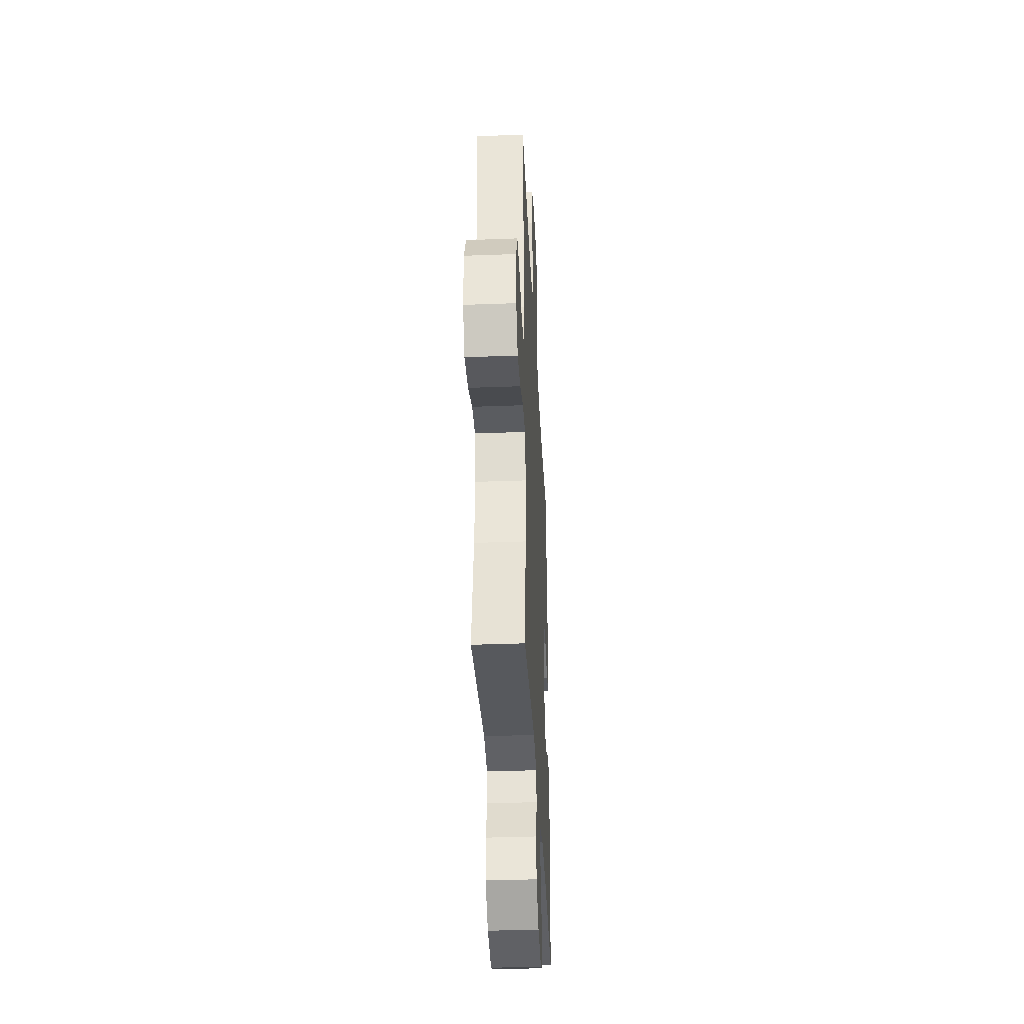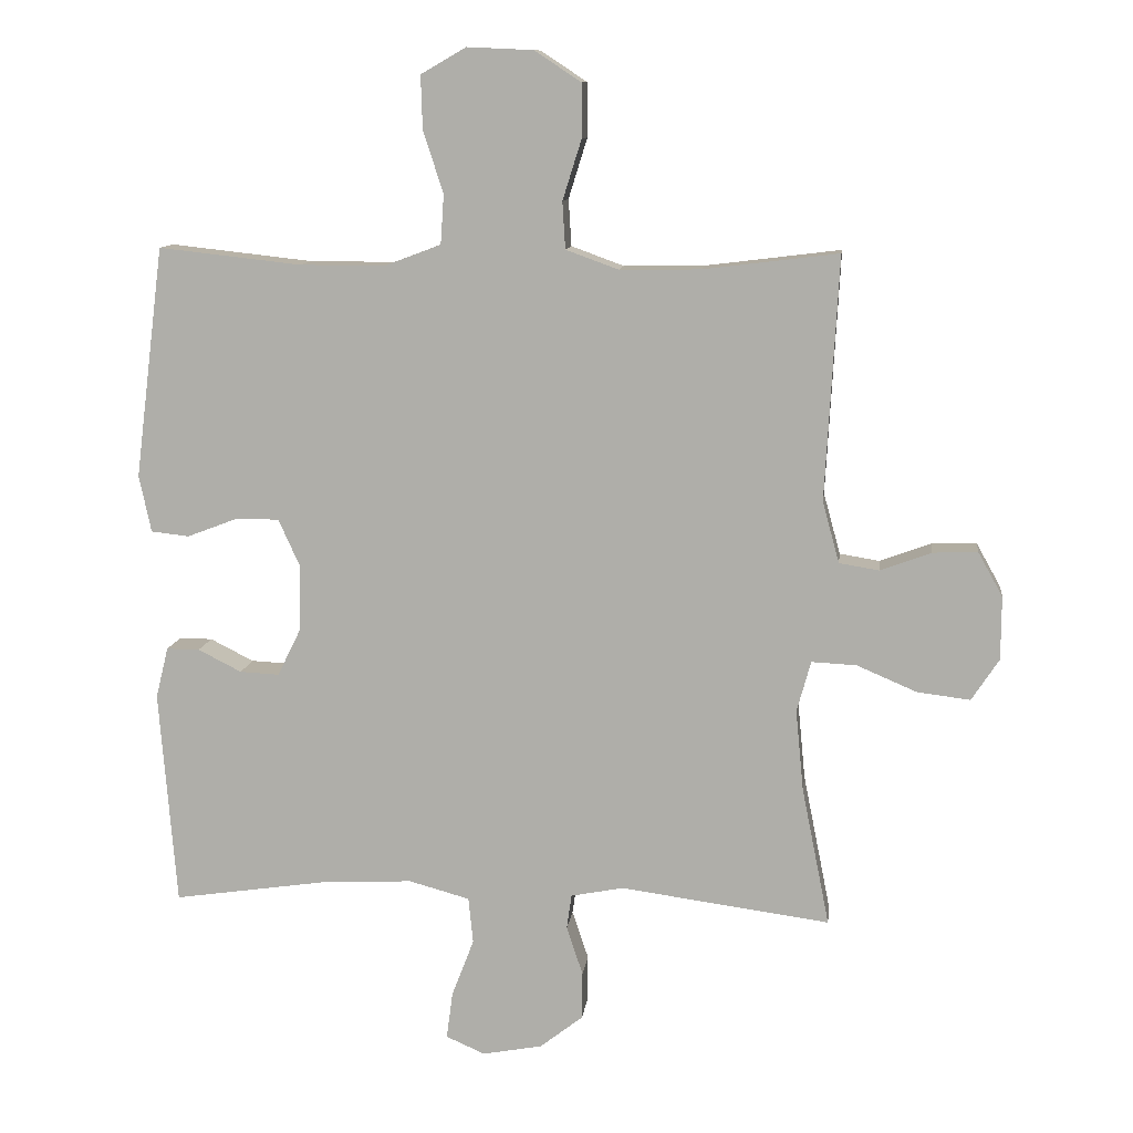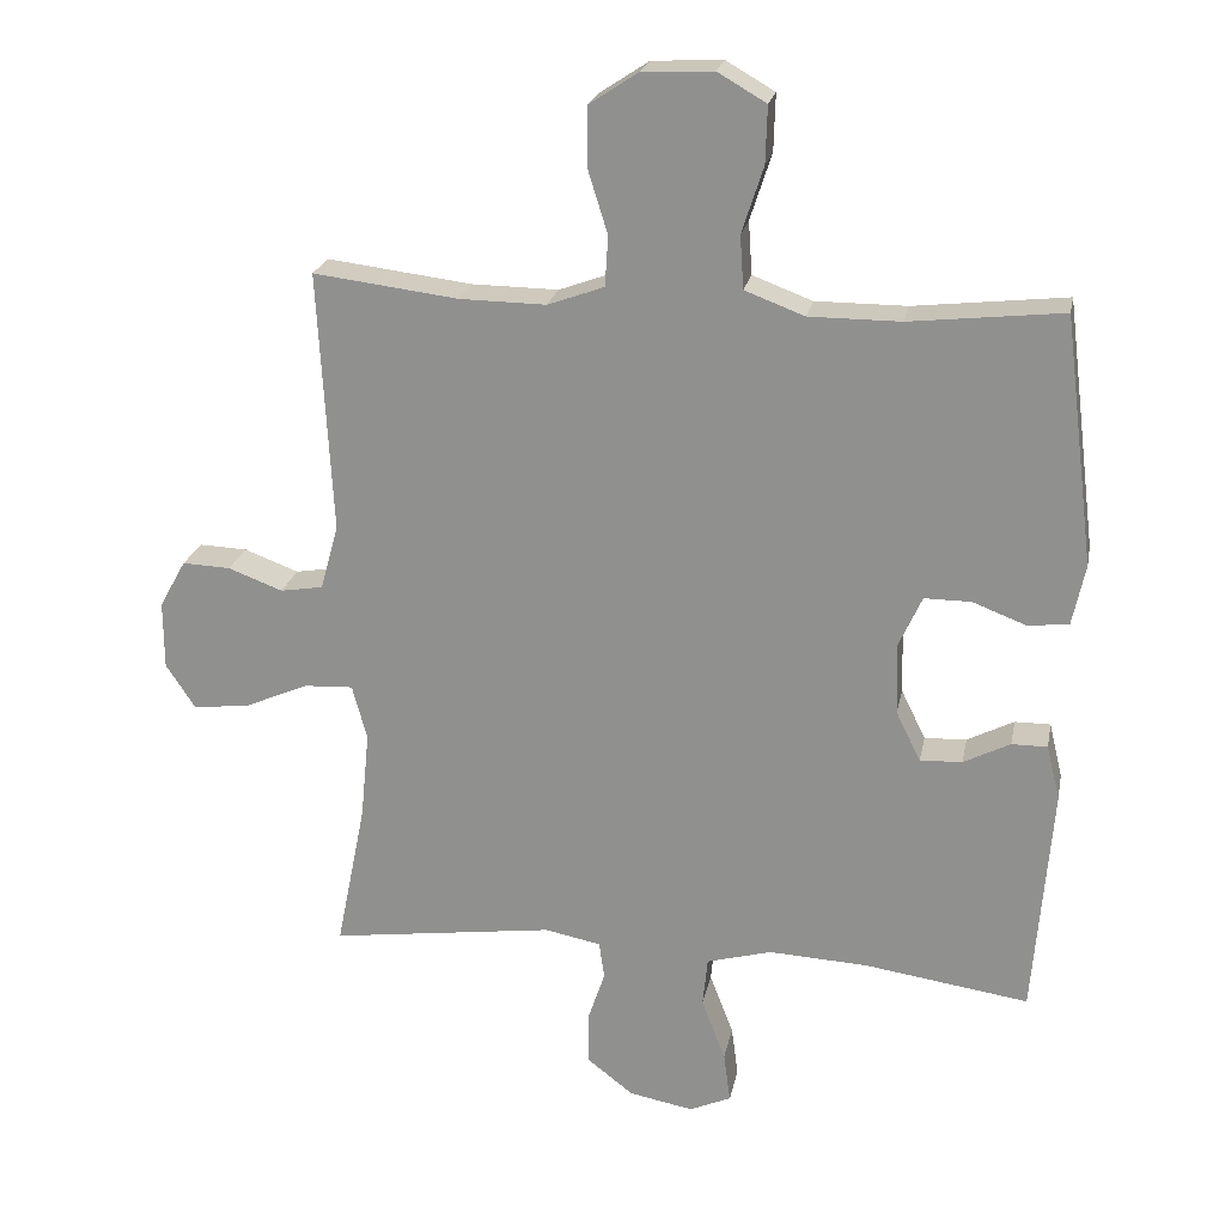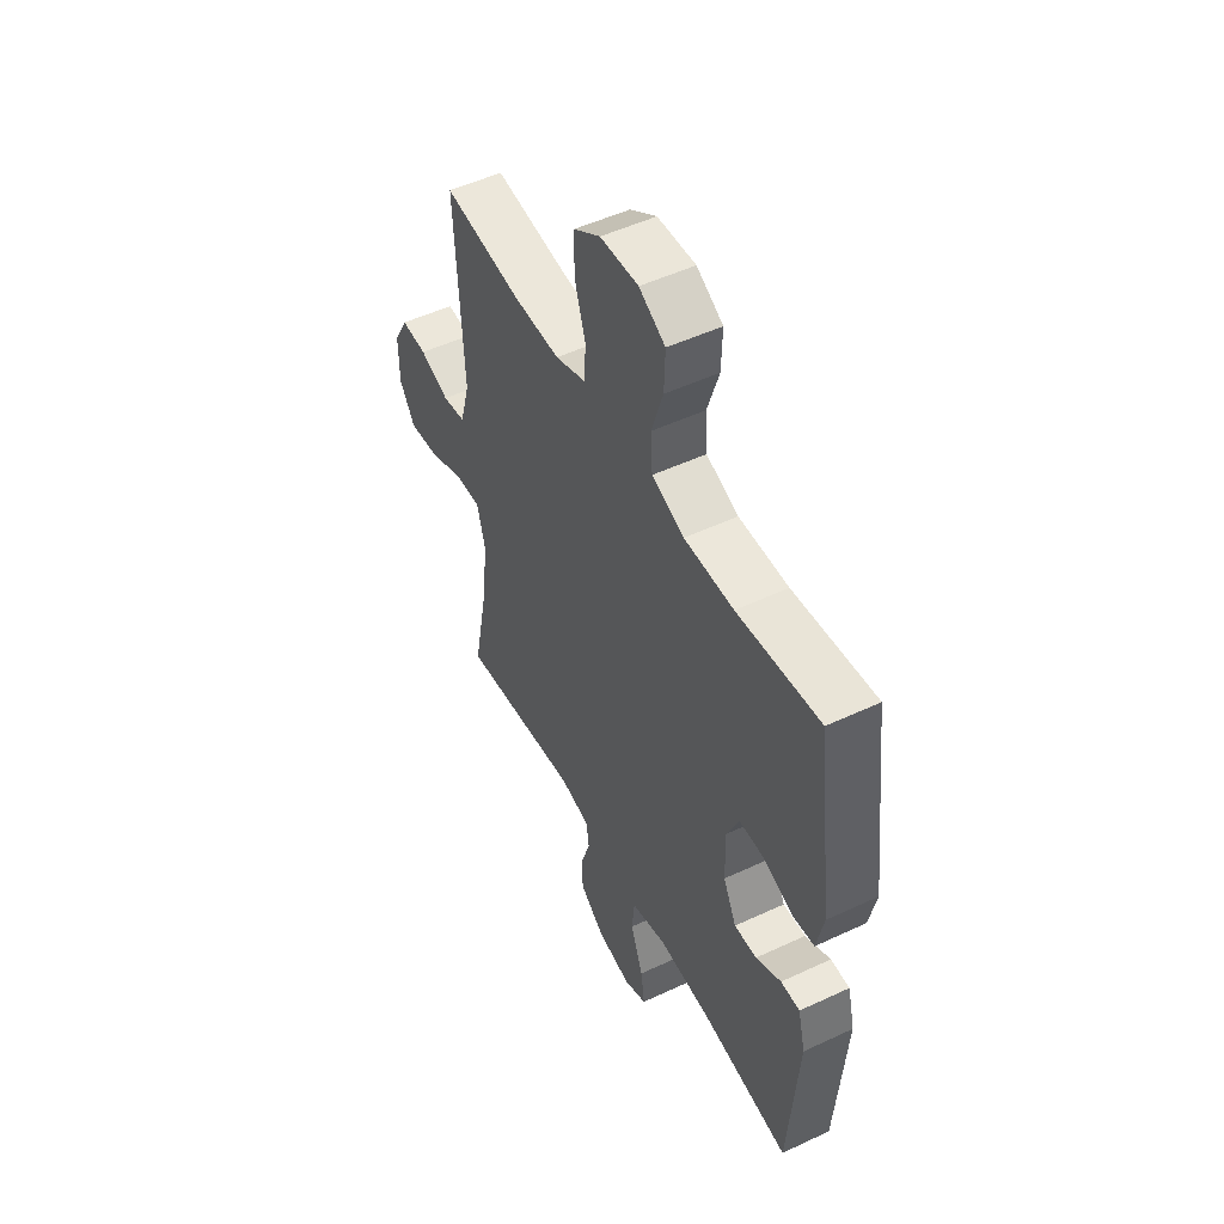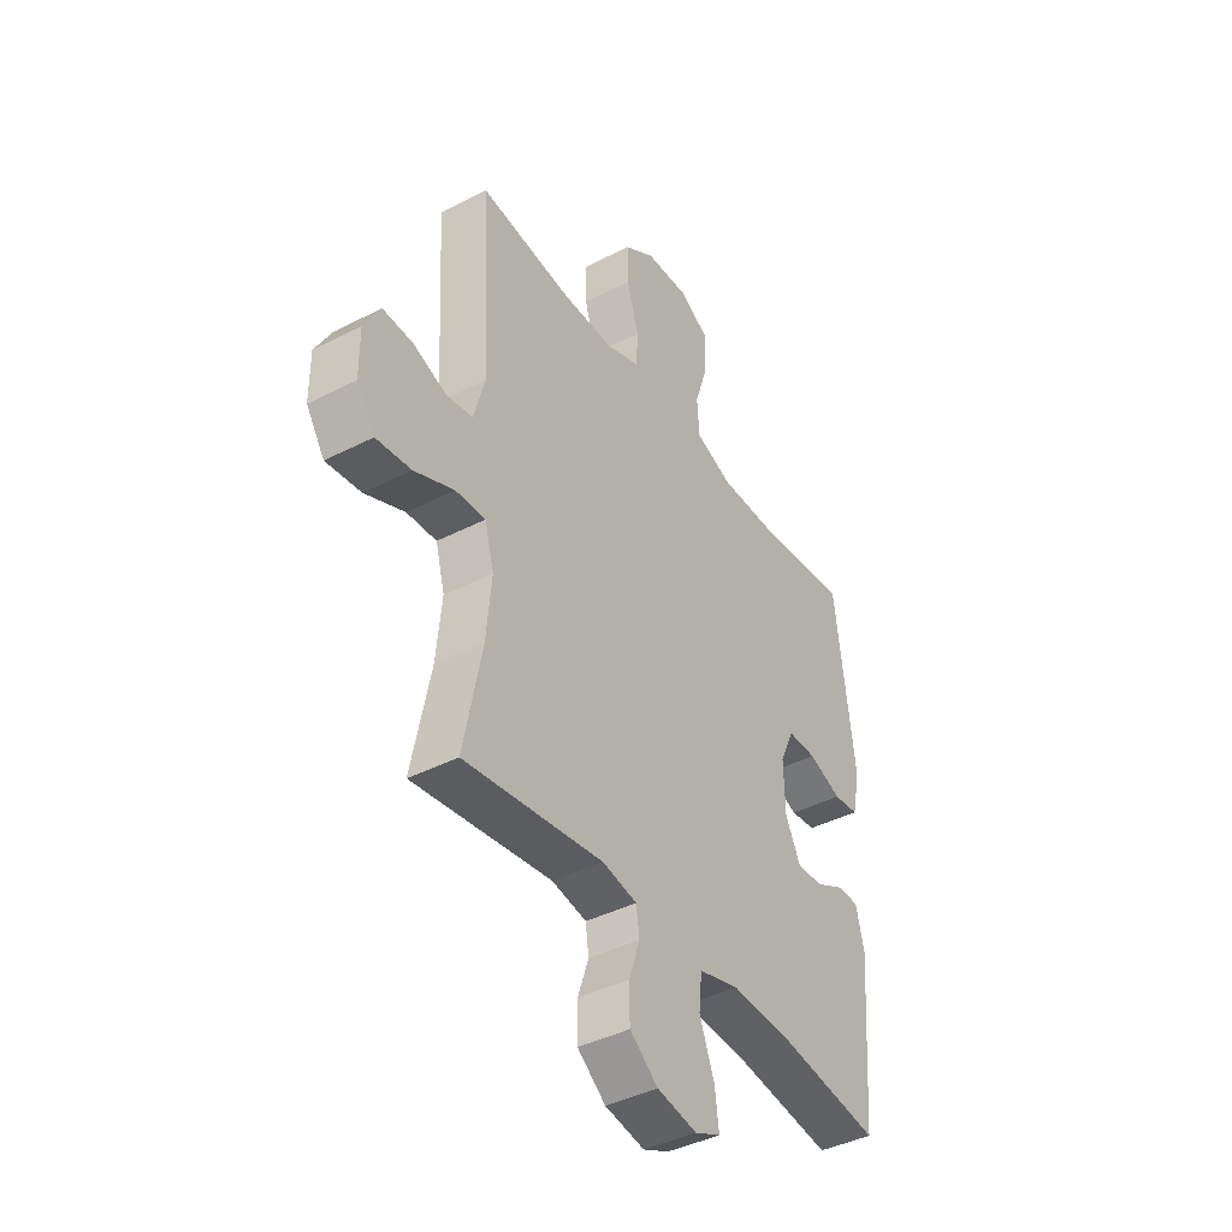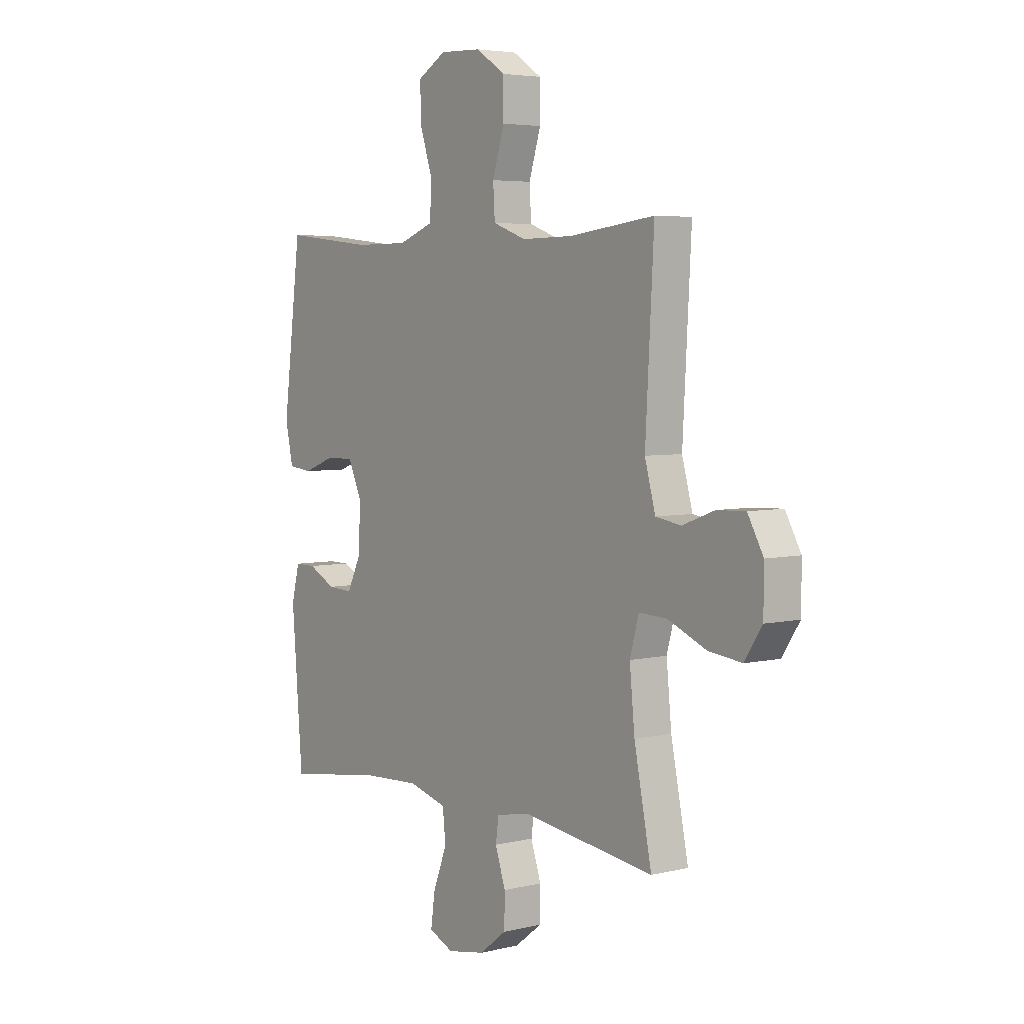
<metadata>
{"format":"obj","ext":"obj","renderer":"f3d","projection":"perspective","resolution":1024,"background":"white","views":[{"elev":-36.9,"azim":92.8,"up":"+Z"},{"elev":10.9,"azim":6.9,"up":"+Z"},{"elev":22.1,"azim":-169.0,"up":"+Z"},{"elev":50.8,"azim":-117.1,"up":"+Z"},{"elev":-41.0,"azim":122.1,"up":"+Z"},{"elev":4.7,"azim":52.7,"up":"+Z"}]}
</metadata>
<code>
o path3938
v 0.2722 0.0375 0.4599
v 0.1525 0.0375 0.4583
v 0.07441 0.0375 0.4867
v 0.07017 0.0375 0.5561
v 0.09803 0.0375 0.6452
v 0.09776 0.0375 0.7249
v 0.02909 0.0375 0.7703
v -0.06854 0.0375 0.7746
v -0.1357 0.0375 0.7358
v -0.1334 0.0375 0.6573
v -0.1035 0.0375 0.5655
v -0.1085 0.0375 0.4922
v -0.1913 0.0375 0.4611
v -0.3179 0.0375 0.4612
v -0.5293 0.0375 0.4845
v -0.5723 0.0375 0.1427
v -0.5544 0.0375 0.05828
v -0.4981 0.0375 0.05195
v -0.4237 0.0375 0.0803
v -0.3592 0.0375 0.08052
v -0.3274 0.0375 0.01047
v -0.3302 0.0375 -0.08947
v -0.364 0.0375 -0.1583
v -0.4223 0.0375 -0.1555
v -0.4868 0.0375 -0.1228
v -0.5359 0.0375 -0.1226
v -0.5545 0.0375 -0.1982
v -0.5293 0.0375 -0.5174
v -0.3018 0.0375 -0.4841
v -0.1652 0.0375 -0.4772
v -0.07496 0.0375 -0.5019
v -0.06803 0.0375 -0.5701
v -0.101 0.0375 -0.6563
v -0.1103 0.0375 -0.7258
v -0.05247 0.0375 -0.7511
v 0.03631 0.0375 -0.7345
v 0.09985 0.0375 -0.685
v 0.1007 0.0375 -0.6143
v 0.07657 0.0375 -0.5422
v 0.08381 0.0375 -0.4907
v 0.1614 0.0375 -0.4754
v 0.4724 0.0375 -0.5174
v 0.4314 0.0375 -0.3128
v 0.4195 0.0375 -0.1918
v 0.4402 0.0375 -0.1161
v 0.507 0.0375 -0.1193
v 0.596 0.0375 -0.1575
v 0.6744 0.0375 -0.1669
v 0.7151 0.0375 -0.1049
v 0.7155 0.0375 -0.01107
v 0.6789 0.0375 0.05441
v 0.6123 0.0375 0.05181
v 0.5369 0.0375 0.02373
v 0.4777 0.0375 0.03334
v 0.4528 0.0375 0.124
v 0.4724 0.0375 0.4845
v 0.2722 -0.0375 0.4599
v 0.1525 -0.0375 0.4583
v 0.07441 -0.0375 0.4867
v 0.07017 -0.0375 0.5561
v 0.09803 -0.0375 0.6452
v 0.09776 -0.0375 0.7249
v 0.02909 -0.0375 0.7703
v -0.06854 -0.0375 0.7746
v -0.1357 -0.0375 0.7358
v -0.1334 -0.0375 0.6573
v -0.1035 -0.0375 0.5655
v -0.1085 -0.0375 0.4922
v -0.1913 -0.0375 0.4611
v -0.3179 -0.0375 0.4612
v -0.5293 -0.0375 0.4845
v -0.5723 -0.0375 0.1427
v -0.5544 -0.0375 0.05828
v -0.4981 -0.0375 0.05195
v -0.4237 -0.0375 0.0803
v -0.3592 -0.0375 0.08052
v -0.3274 -0.0375 0.01047
v -0.3302 -0.0375 -0.08947
v -0.364 -0.0375 -0.1583
v -0.4223 -0.0375 -0.1555
v -0.4868 -0.0375 -0.1228
v -0.5359 -0.0375 -0.1226
v -0.5545 -0.0375 -0.1982
v -0.5293 -0.0375 -0.5174
v -0.3018 -0.0375 -0.4841
v -0.1652 -0.0375 -0.4772
v -0.07496 -0.0375 -0.5019
v -0.06803 -0.0375 -0.5701
v -0.101 -0.0375 -0.6563
v -0.1103 -0.0375 -0.7258
v -0.05247 -0.0375 -0.7511
v 0.03631 -0.0375 -0.7345
v 0.09985 -0.0375 -0.685
v 0.1007 -0.0375 -0.6143
v 0.07657 -0.0375 -0.5422
v 0.08381 -0.0375 -0.4907
v 0.1614 -0.0375 -0.4754
v 0.4724 -0.0375 -0.5174
v 0.4314 -0.0375 -0.3128
v 0.4195 -0.0375 -0.1918
v 0.4402 -0.0375 -0.1161
v 0.507 -0.0375 -0.1193
v 0.596 -0.0375 -0.1575
v 0.6744 -0.0375 -0.1669
v 0.7151 -0.0375 -0.1049
v 0.7155 -0.0375 -0.01107
v 0.6789 -0.0375 0.05441
v 0.6123 -0.0375 0.05181
v 0.5369 -0.0375 0.02373
v 0.4777 -0.0375 0.03334
v 0.4528 -0.0375 0.124
v 0.4724 -0.0375 0.4845
v 0.7151 0.0375 -0.1049
v 0.7155 0.0375 -0.01107
v 0.6789 0.0375 0.05441
v 0.6789 0.0375 0.05441
v 0.6744 0.0375 -0.1669
v 0.6744 0.0375 -0.1669
v 0.6123 0.0375 0.05181
v 0.596 0.0375 -0.1575
v 0.5369 0.0375 0.02373
v 0.507 0.0375 -0.1193
v 0.4777 0.0375 0.03334
v 0.4777 0.0375 0.03334
v 0.4402 0.0375 -0.1161
v 0.4402 0.0375 -0.1161
v 0.4528 0.0375 0.124
v 0.4724 0.0375 -0.5174
v 0.4724 0.0375 -0.5174
v 0.4314 0.0375 -0.3128
v 0.4724 0.0375 0.4845
v 0.4724 0.0375 0.4845
v 0.4195 0.0375 -0.1918
v 0.2722 0.0375 0.4599
v 0.1614 0.0375 -0.4754
v 0.1525 0.0375 0.4583
v 0.08381 0.0375 -0.4907
v 0.08381 0.0375 -0.4907
v 0.07441 0.0375 0.4867
v 0.07441 0.0375 0.4867
v 0.09985 0.0375 -0.685
v 0.1007 0.0375 -0.6143
v 0.07657 0.0375 -0.5422
v 0.03631 0.0375 -0.7345
v 0.07017 0.0375 0.5561
v 0.09803 0.0375 0.6452
v 0.09776 0.0375 0.7249
v 0.02909 0.0375 0.7703
v -0.05247 0.0375 -0.7511
v -0.06854 0.0375 0.7746
v -0.1103 0.0375 -0.7258
v -0.1103 0.0375 -0.7258
v -0.101 0.0375 -0.6563
v -0.06803 0.0375 -0.5701
v -0.07496 0.0375 -0.5019
v -0.07496 0.0375 -0.5019
v -0.1357 0.0375 0.7358
v -0.1357 0.0375 0.7358
v -0.1652 0.0375 -0.4772
v -0.1035 0.0375 0.5655
v -0.1085 0.0375 0.4922
v -0.1085 0.0375 0.4922
v -0.1334 0.0375 0.6573
v -0.1913 0.0375 0.4611
v -0.3018 0.0375 -0.4841
v -0.3179 0.0375 0.4612
v -0.3274 0.0375 0.01047
v -0.3302 0.0375 -0.08947
v -0.3592 0.0375 0.08052
v -0.3592 0.0375 0.08052
v -0.364 0.0375 -0.1583
v -0.364 0.0375 -0.1583
v -0.4237 0.0375 0.0803
v -0.4223 0.0375 -0.1555
v -0.4868 0.0375 -0.1228
v -0.4981 0.0375 0.05195
v -0.5293 0.0375 -0.5174
v -0.5293 0.0375 -0.5174
v -0.5359 0.0375 -0.1226
v -0.5359 0.0375 -0.1226
v -0.5544 0.0375 0.05828
v -0.5544 0.0375 0.05828
v -0.5293 0.0375 0.4845
v -0.5293 0.0375 0.4845
v -0.5545 0.0375 -0.1982
v -0.5723 0.0375 0.1427
v 0.7151 -0.0375 -0.1049
v 0.7155 -0.0375 -0.01107
v 0.6789 -0.0375 0.05441
v 0.6789 -0.0375 0.05441
v 0.6744 -0.0375 -0.1669
v 0.6744 -0.0375 -0.1669
v 0.6123 -0.0375 0.05181
v 0.596 -0.0375 -0.1575
v 0.5369 -0.0375 0.02373
v 0.507 -0.0375 -0.1193
v 0.4777 -0.0375 0.03334
v 0.4777 -0.0375 0.03334
v 0.4402 -0.0375 -0.1161
v 0.4402 -0.0375 -0.1161
v 0.4528 -0.0375 0.124
v 0.4724 -0.0375 -0.5174
v 0.4724 -0.0375 -0.5174
v 0.4314 -0.0375 -0.3128
v 0.4724 -0.0375 0.4845
v 0.4724 -0.0375 0.4845
v 0.4195 -0.0375 -0.1918
v 0.2722 -0.0375 0.4599
v 0.1614 -0.0375 -0.4754
v 0.1525 -0.0375 0.4583
v 0.08381 -0.0375 -0.4907
v 0.08381 -0.0375 -0.4907
v 0.07441 -0.0375 0.4867
v 0.07441 -0.0375 0.4867
v 0.09985 -0.0375 -0.685
v 0.1007 -0.0375 -0.6143
v 0.07657 -0.0375 -0.5422
v 0.03631 -0.0375 -0.7345
v 0.07017 -0.0375 0.5561
v 0.09803 -0.0375 0.6452
v 0.09776 -0.0375 0.7249
v 0.02909 -0.0375 0.7703
v -0.05247 -0.0375 -0.7511
v -0.06854 -0.0375 0.7746
v -0.1103 -0.0375 -0.7258
v -0.1103 -0.0375 -0.7258
v -0.101 -0.0375 -0.6563
v -0.06803 -0.0375 -0.5701
v -0.07496 -0.0375 -0.5019
v -0.07496 -0.0375 -0.5019
v -0.1357 -0.0375 0.7358
v -0.1357 -0.0375 0.7358
v -0.1652 -0.0375 -0.4772
v -0.1035 -0.0375 0.5655
v -0.1085 -0.0375 0.4922
v -0.1085 -0.0375 0.4922
v -0.1334 -0.0375 0.6573
v -0.1913 -0.0375 0.4611
v -0.3018 -0.0375 -0.4841
v -0.3179 -0.0375 0.4612
v -0.3274 -0.0375 0.01047
v -0.3302 -0.0375 -0.08947
v -0.3592 -0.0375 0.08052
v -0.3592 -0.0375 0.08052
v -0.364 -0.0375 -0.1583
v -0.364 -0.0375 -0.1583
v -0.4237 -0.0375 0.0803
v -0.4223 -0.0375 -0.1555
v -0.4868 -0.0375 -0.1228
v -0.4981 -0.0375 0.05195
v -0.5293 -0.0375 -0.5174
v -0.5293 -0.0375 -0.5174
v -0.5359 -0.0375 -0.1226
v -0.5359 -0.0375 -0.1226
v -0.5544 -0.0375 0.05828
v -0.5544 -0.0375 0.05828
v -0.5293 -0.0375 0.4845
v -0.5293 -0.0375 0.4845
v -0.5545 -0.0375 -0.1982
v -0.5723 -0.0375 0.1427
f 248 239 245
f 208 201 205
f 188 194 187
f 240 243 238
f 239 248 259
f 210 241 201
f 224 237 222
f 193 188 189
f 223 227 225
f 195 194 193
f 245 233 242
f 207 211 209
f 199 242 207
f 260 240 257
f 197 196 195
f 238 243 241
f 247 260 250
f 234 235 219
f 211 229 217
f 245 239 233
f 208 210 201
f 193 194 188
f 201 199 197
f 242 233 229
f 213 241 210
f 218 227 223
f 228 227 218
f 241 199 201
f 211 242 229
f 221 222 220
f 239 259 251
f 253 259 249
f 249 259 248
f 197 199 196
f 220 237 234
f 260 247 240
f 247 243 240
f 238 241 235
f 241 242 199
f 222 237 220
f 228 218 216
f 250 260 255
f 187 194 191
f 207 209 204
f 228 217 229
f 217 228 216
f 207 242 211
f 216 218 215
f 220 234 219
f 196 194 195
f 213 235 241
f 231 237 224
f 204 209 202
f 219 235 213
f 49 50 106 105
f 50 116 190 106
f 118 49 105 192
f 51 52 108 107
f 47 48 104 103
f 52 53 109 108
f 46 47 103 102
f 53 124 198 109
f 126 46 102 200
f 54 55 111 110
f 129 43 99 203
f 55 132 206 111
f 44 45 101 100
f 43 44 100 99
f 56 1 57 112
f 41 42 98 97
f 1 2 58 57
f 138 41 97 212
f 2 140 214 58
f 37 38 94 93
f 38 39 95 94
f 36 37 93 92
f 4 5 61 60
f 5 6 62 61
f 6 7 63 62
f 39 40 96 95
f 3 4 60 59
f 35 36 92 91
f 7 8 64 63
f 152 35 91 226
f 33 34 90 89
f 32 33 89 88
f 156 32 88 230
f 8 158 232 64
f 30 31 87 86
f 11 162 236 67
f 10 11 67 66
f 9 10 66 65
f 12 13 69 68
f 29 30 86 85
f 13 14 70 69
f 21 22 78 77
f 170 21 77 244
f 22 172 246 78
f 19 20 76 75
f 23 24 80 79
f 24 25 81 80
f 18 19 75 74
f 178 29 85 252
f 25 180 254 81
f 182 18 74 256
f 14 184 258 70
f 26 27 83 82
f 27 28 84 83
f 16 17 73 72
f 15 16 72 71
f 174 171 165
f 134 131 127
f 114 113 120
f 166 164 169
f 165 185 174
f 136 127 167
f 150 148 163
f 119 115 114
f 149 151 153
f 121 119 120
f 171 168 159
f 133 135 137
f 125 133 168
f 186 183 166
f 123 121 122
f 164 167 169
f 173 176 186
f 160 145 161
f 137 143 155
f 171 159 165
f 134 127 136
f 119 114 120
f 127 123 125
f 168 155 159
f 139 136 167
f 144 149 153
f 154 144 153
f 167 127 125
f 137 155 168
f 147 146 148
f 165 177 185
f 179 175 185
f 175 174 185
f 123 122 125
f 146 160 163
f 186 166 173
f 173 166 169
f 164 161 167
f 167 125 168
f 148 146 163
f 154 142 144
f 176 181 186
f 113 117 120
f 133 130 135
f 154 155 143
f 143 142 154
f 133 137 168
f 142 141 144
f 146 145 160
f 122 121 120
f 139 167 161
f 157 150 163
f 130 128 135
f 145 139 161

</code>
